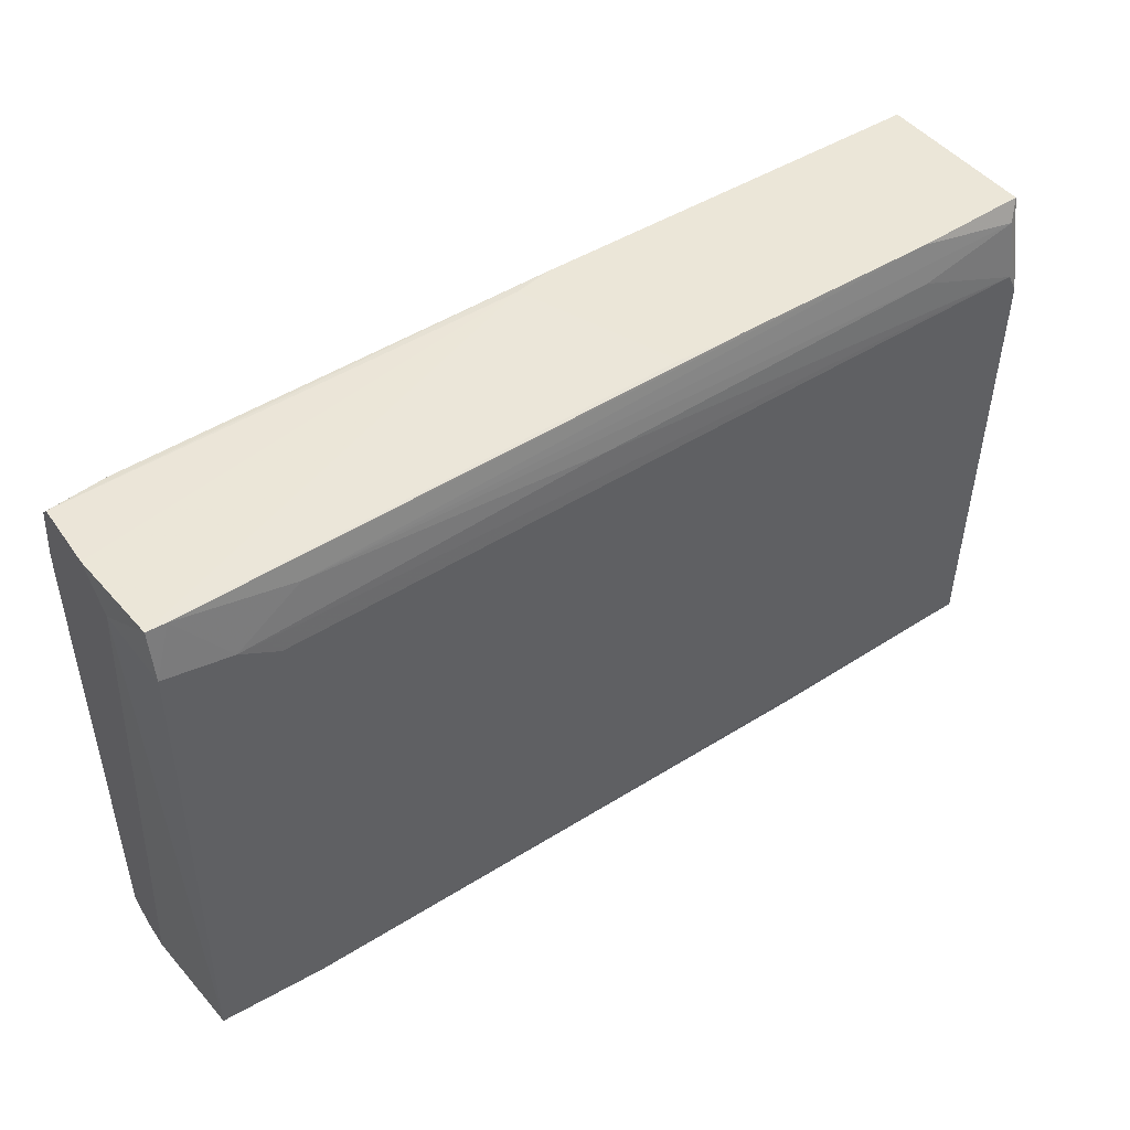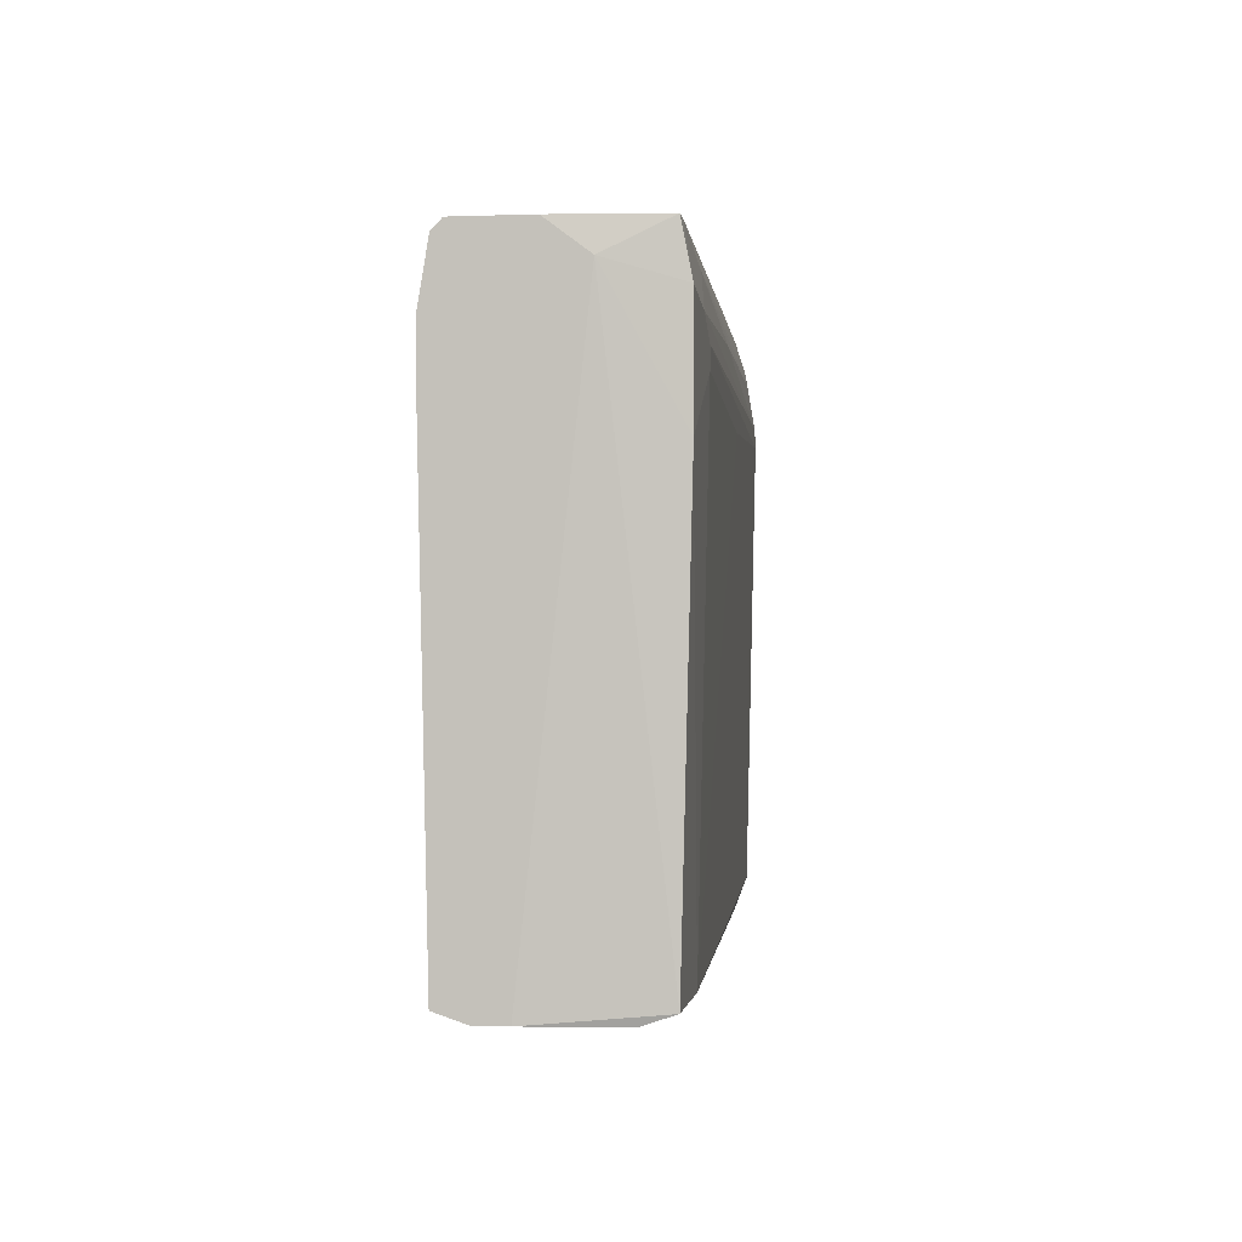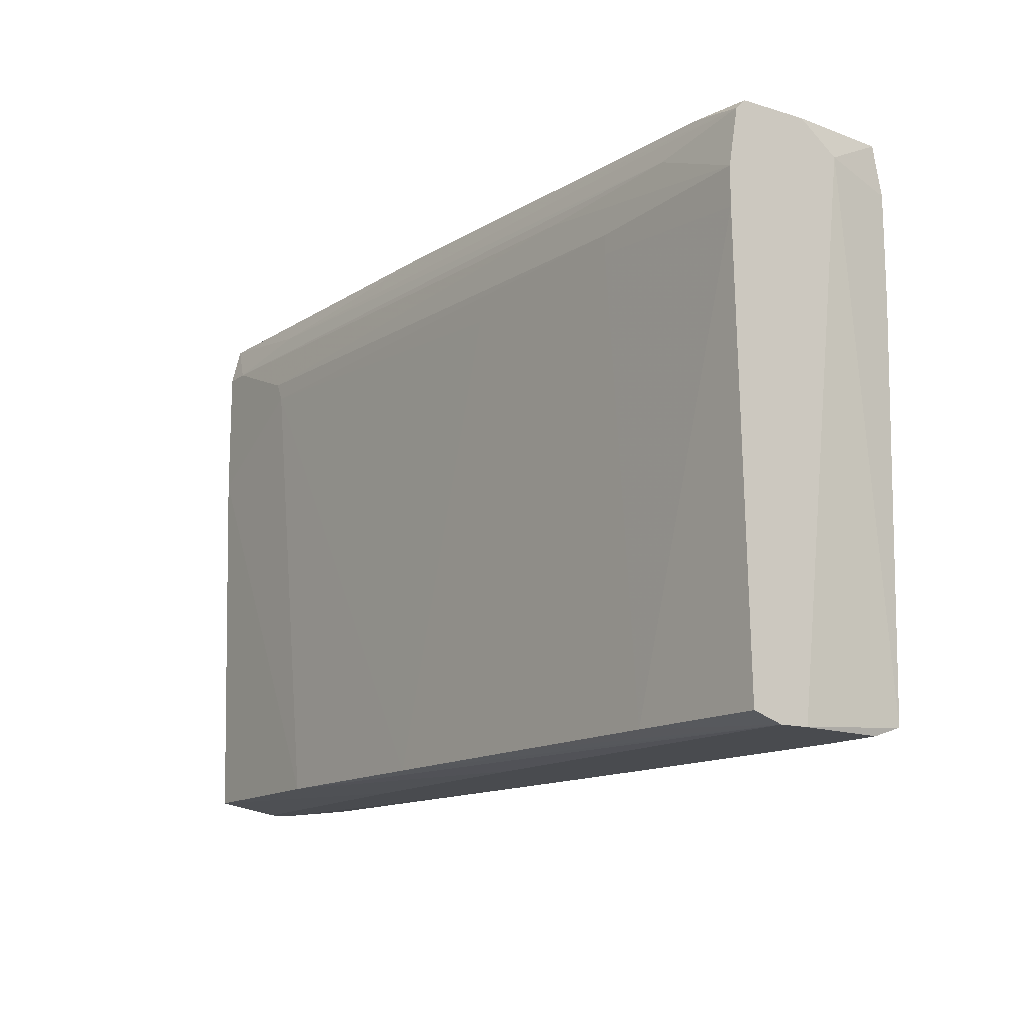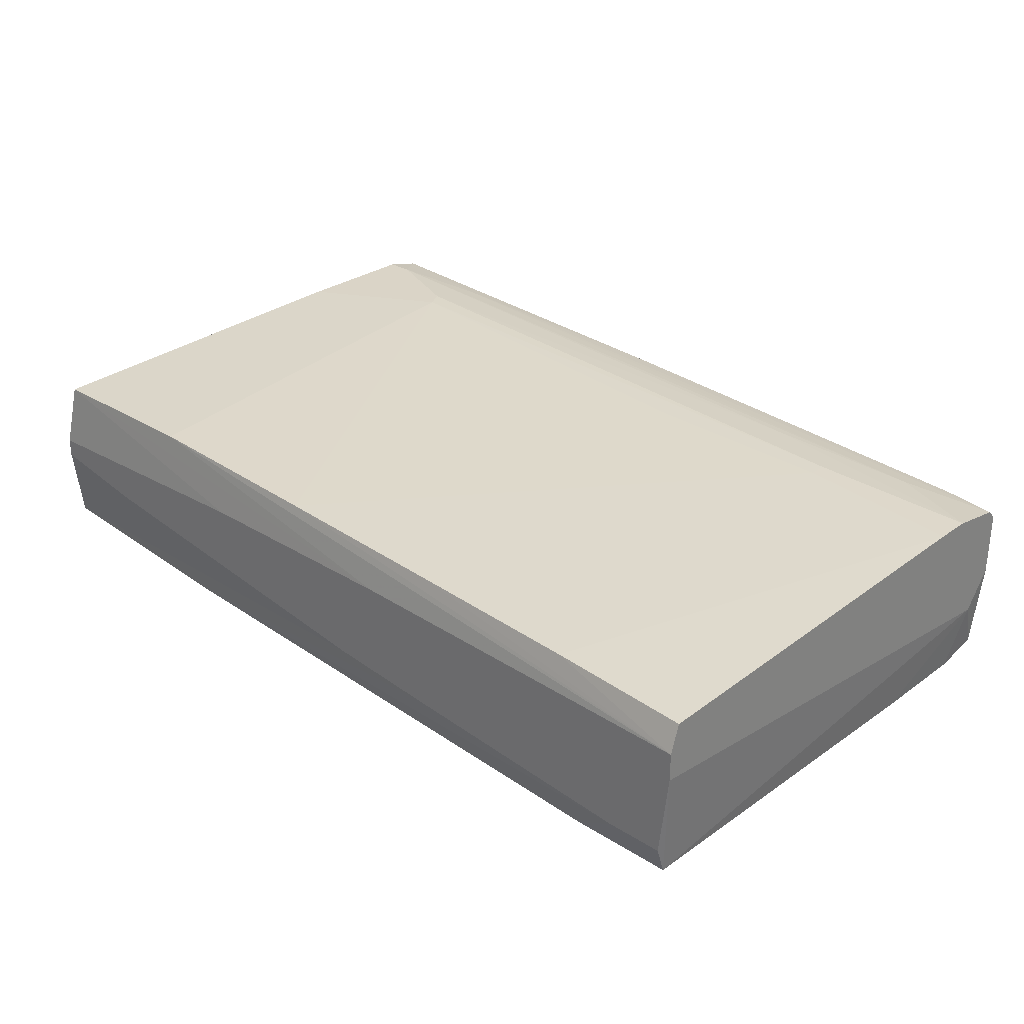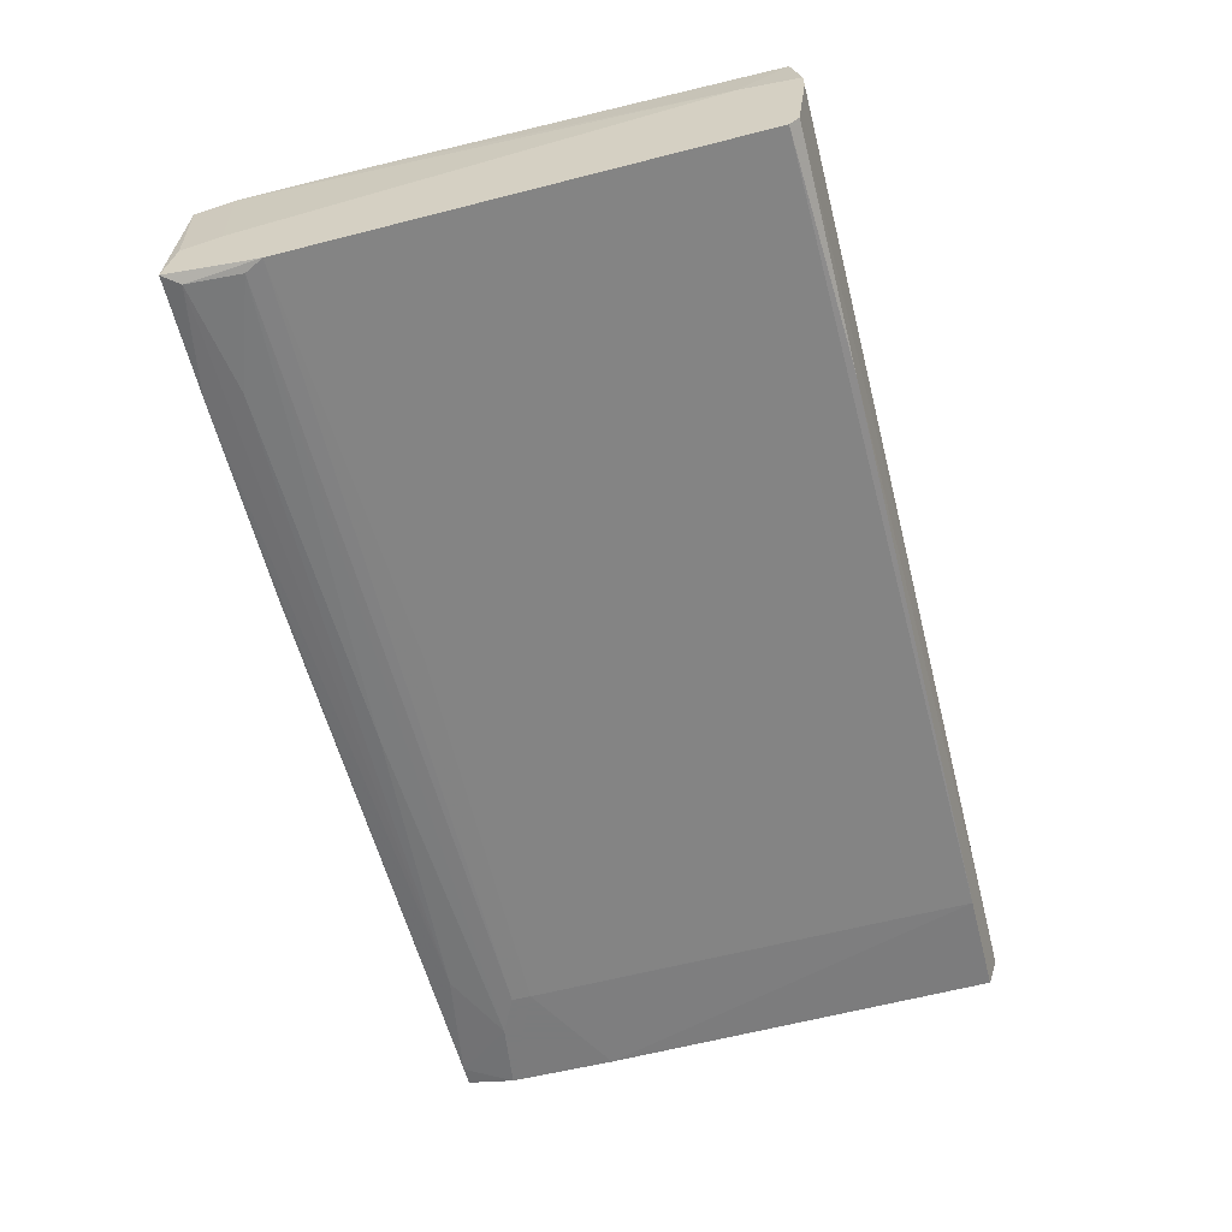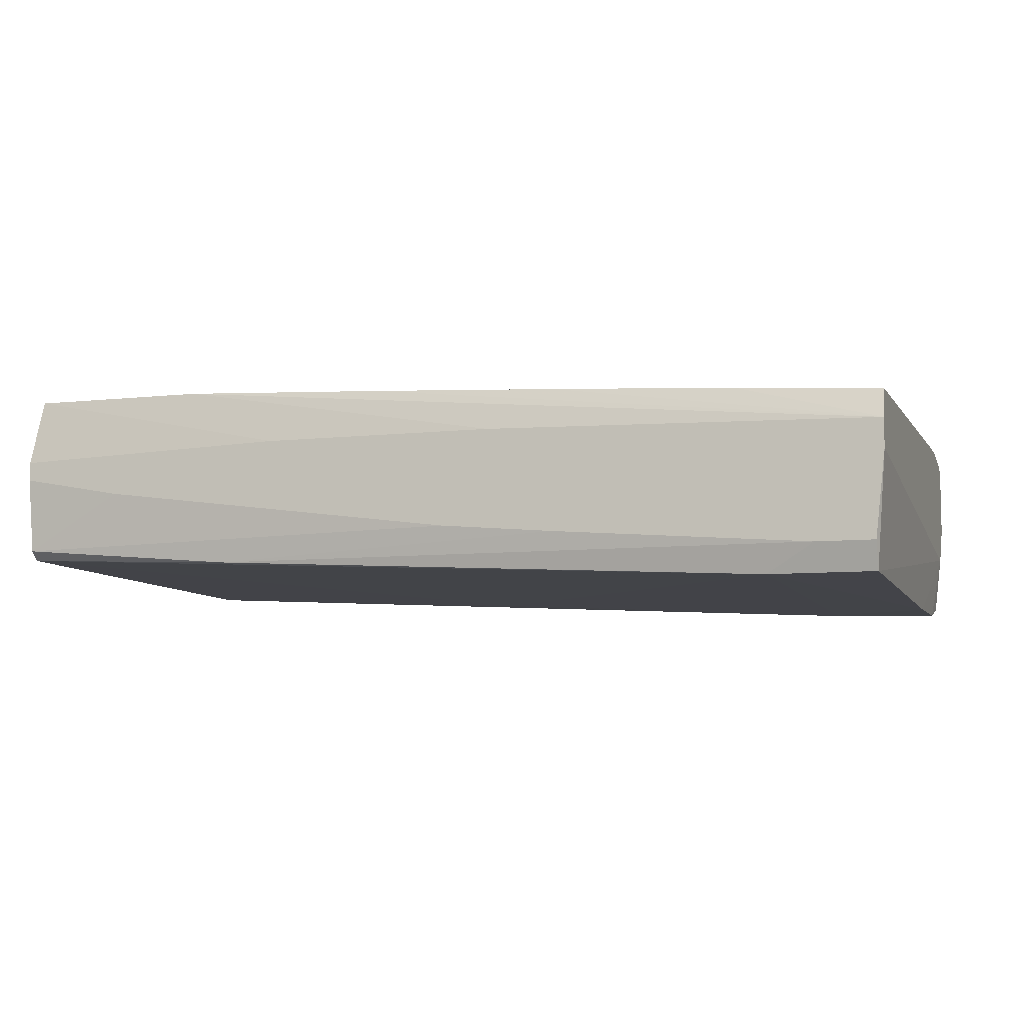
<metadata>
{"format":"obj","ext":"obj","renderer":"f3d","projection":"perspective","resolution":1024,"background":"white","views":[{"elev":46.3,"azim":-32.8,"up":"+Z"},{"elev":-0.7,"azim":-81.8,"up":"+Z"},{"elev":-14.1,"azim":-123.6,"up":"+Z"},{"elev":28.9,"azim":-136.9,"up":"+Y"},{"elev":-58.4,"azim":104.4,"up":"+Y"},{"elev":-7.1,"azim":-161.7,"up":"+Y"}]}
</metadata>
<code>
v -0.07414 -0.02495 0.04055
v -0.07414 -0.02495 0.03644
v -0.07414 -0.02288 -0.06034
v -0.09268 -0.02288 0.05704
v 0.02883 -0.01671 0.05911
v -0.06796 0.01624 -0.06034
v -0.06796 -0.02288 0.05291
v 0.06795 0.02242 0.05498
v 0.06795 0.02448 0.03851
v -0.02885 0.0183 -0.06034
v -0.02885 -0.01259 -0.06241
v 0.01441 -0.01671 0.05911
v 0.01234 -0.02083 0.03438
v 0.01234 0.02036 -0.06034
v -0.08238 -0.02495 0.04468
v 0.07 0.02448 0.04261
v 0.03706 0.01006 -0.06241
v 0.09886 0.01006 -0.05005
v 0.09886 -0.002288 0.05704
v 0.09886 -0.000232 0.0488
v 0.09886 -0.01671 0.03851
v 0.09886 -0.01465 -0.05829
v 0.09886 0.008004 -0.06241
v 0.09886 0.003886 -0.06241
v 0.09886 -0.01259 -0.06034
v 0.09886 -0.01259 0.05911
v 0.09679 0.02242 -0.06034
v 0.09679 0.02242 0.05911
v 0.09679 -0.01671 0.04261
v 0.09679 0.02448 0.02203
v 0.09679 0.02448 0.05087
v 0.09679 -0.01464 0.05498
v -9e-06 0.01624 0.05911
v -0.09681 -0.0167 -0.06241
v -0.09681 -0.02495 0.04674
v -0.09681 -0.02495 0.02408
v -0.09681 -0.02288 -0.06034
v -0.09681 -0.02288 0.05704
v -0.09888 -0.01052 0.05085
v -0.09888 0.01212 0.05704
v -0.09888 -0.002288 0.05704
v -0.09888 0.01418 0.05497
v -0.09888 0.01418 -0.06034
v -0.09888 0.007999 -0.06241
v -0.09888 0.01624 0.04262
v -0.09888 0.01624 0.03438
v -0.09888 0.00182 -0.06241
v 0.008237 0.0183 0.05911
v -0.01443 0.01006 -0.06241
v 0.09061 0.02448 0.05087
v -0.004112 -0.01053 -0.06241
v -0.004112 -0.02083 0.0488
v -0.08444 -0.0167 -0.06241
v -0.08651 0.01418 0.05704
v 0.0494 -0.01671 -0.06034
v -0.04325 0.0183 0.0488
v 0.07619 -0.000232 -0.06241
v -0.06179 0.0183 0.04055
v -0.06179 0.0183 0.03644
v 0.07412 -0.01671 0.05087
v 0.07412 -0.01464 0.05911
v -0.07826 0.01624 0.05085
v 0.05765 0.02242 -0.06034
v -0.01853 0.02036 0.03438
f 20 31 19
f 47 44 23
f 23 26 22
f 44 47 42
f 44 42 43
f 22 26 21
f 26 28 33
f 47 23 11
f 43 42 45
f 42 47 41
f 38 33 41
f 26 33 5
f 44 43 6
f 23 22 25
f 27 63 30
f 9 50 30
f 63 9 30
f 47 37 39
f 35 38 39
f 41 47 39
f 38 41 39
f 63 44 14
f 9 63 14
f 37 47 34
f 3 37 34
f 47 11 34
f 26 23 20
f 35 2 15
f 22 21 13
f 21 2 13
f 3 22 13
f 2 3 13
f 2 35 36
f 37 3 36
f 3 2 36
f 39 37 36
f 35 39 36
f 11 23 57
f 23 27 18
f 27 30 18
f 20 23 18
f 43 45 46
f 45 59 46
f 6 43 46
f 59 6 46
f 23 44 49
f 44 63 49
f 63 27 49
f 22 3 55
f 25 22 55
f 33 38 12
f 38 5 12
f 5 33 12
f 21 26 32
f 29 21 32
f 60 29 32
f 7 60 32
f 45 42 62
f 42 41 40
f 41 33 40
f 54 42 40
f 50 28 31
f 30 50 31
f 18 30 31
f 20 18 31
f 50 9 16
f 33 28 48
f 42 54 48
f 40 33 48
f 54 40 48
f 59 9 64
f 14 59 64
f 9 14 64
f 44 6 10
f 6 59 10
f 14 44 10
f 59 14 10
f 29 60 52
f 15 29 52
f 60 7 52
f 7 15 52
f 2 21 1
f 15 2 1
f 21 29 1
f 29 15 1
f 28 50 8
f 50 62 8
f 62 42 8
f 42 48 8
f 48 28 8
f 62 50 56
f 45 62 56
f 50 16 56
f 3 34 53
f 34 11 53
f 55 3 53
f 11 55 53
f 9 59 58
f 59 45 58
f 16 9 58
f 45 56 58
f 56 16 58
f 27 23 17
f 23 49 17
f 49 27 17
f 26 5 61
f 32 26 61
f 7 32 61
f 23 25 24
f 57 23 24
f 25 57 24
f 11 57 51
f 57 25 51
f 25 55 51
f 55 11 51
f 38 35 4
f 5 38 4
f 35 15 4
f 15 7 4
f 61 5 4
f 7 61 4
f 28 26 19
f 26 20 19
f 31 28 19

</code>
